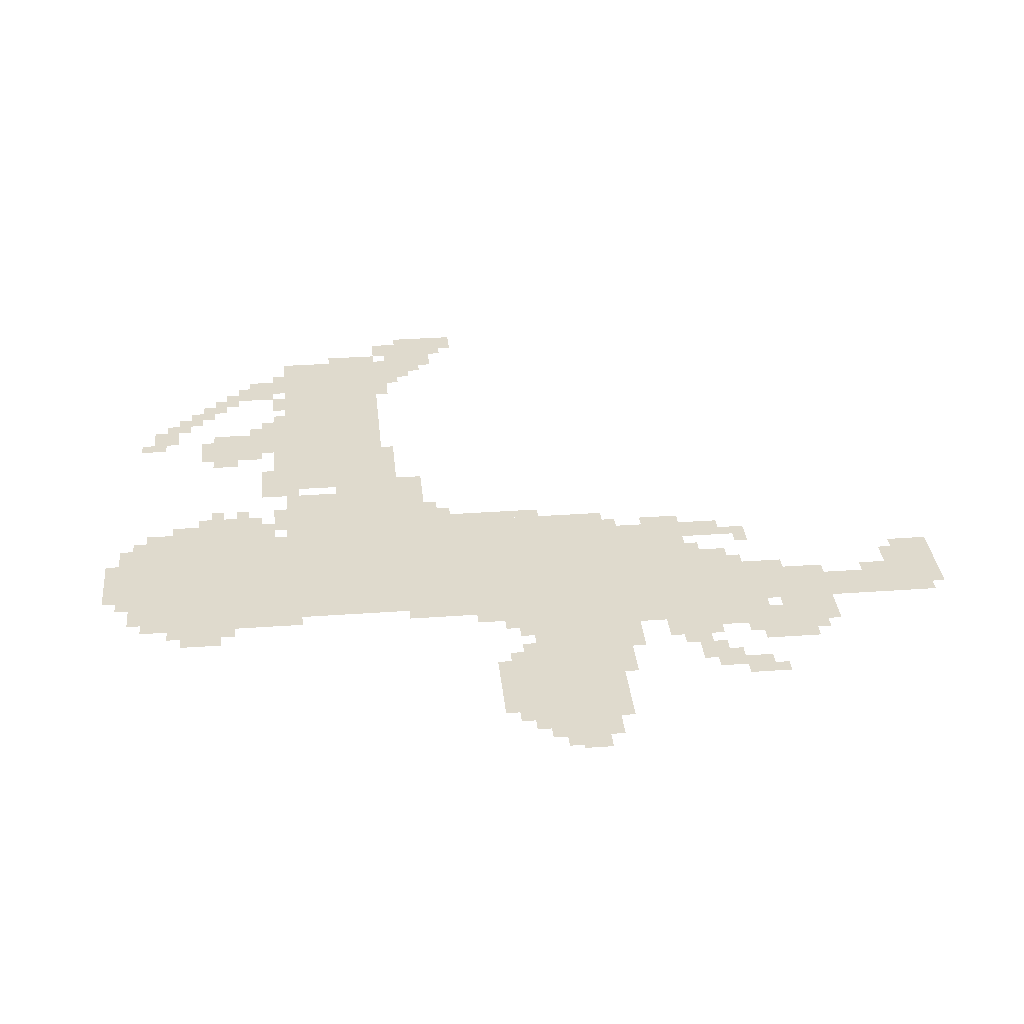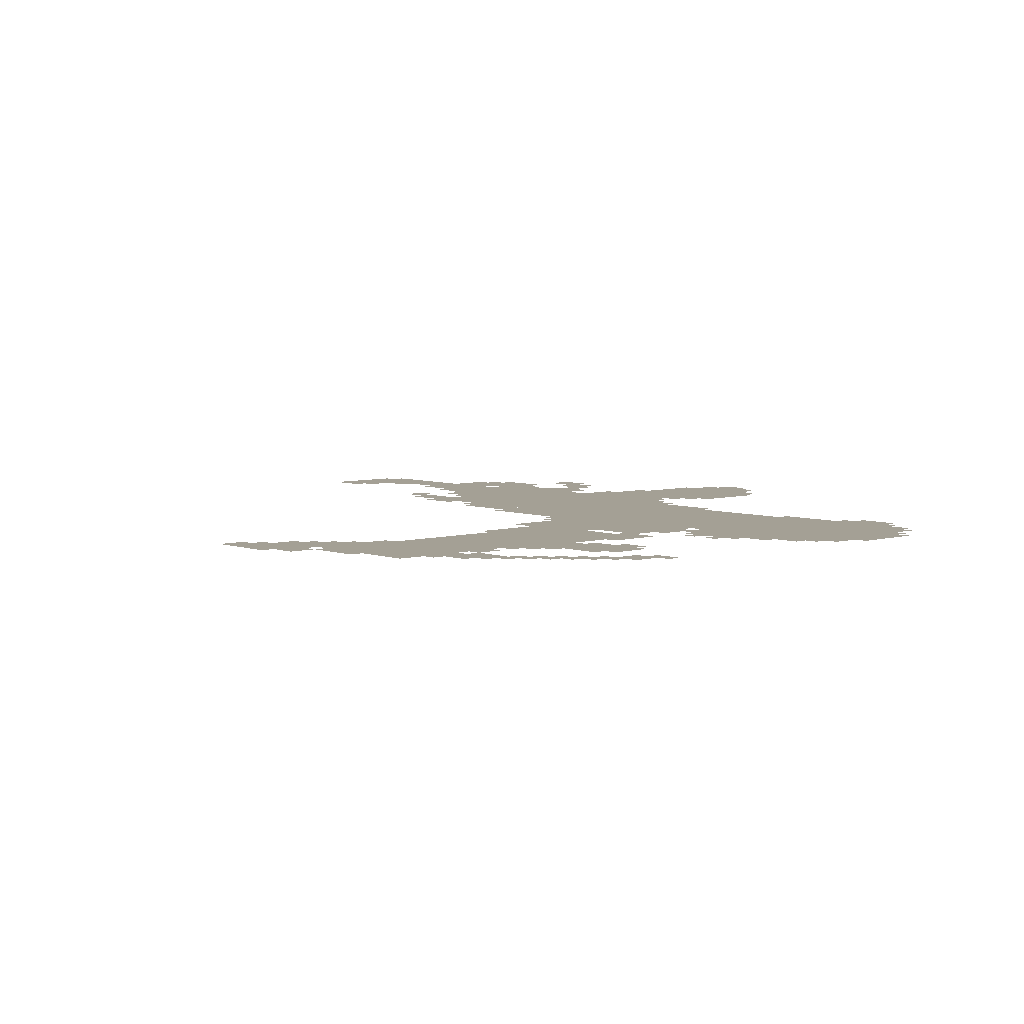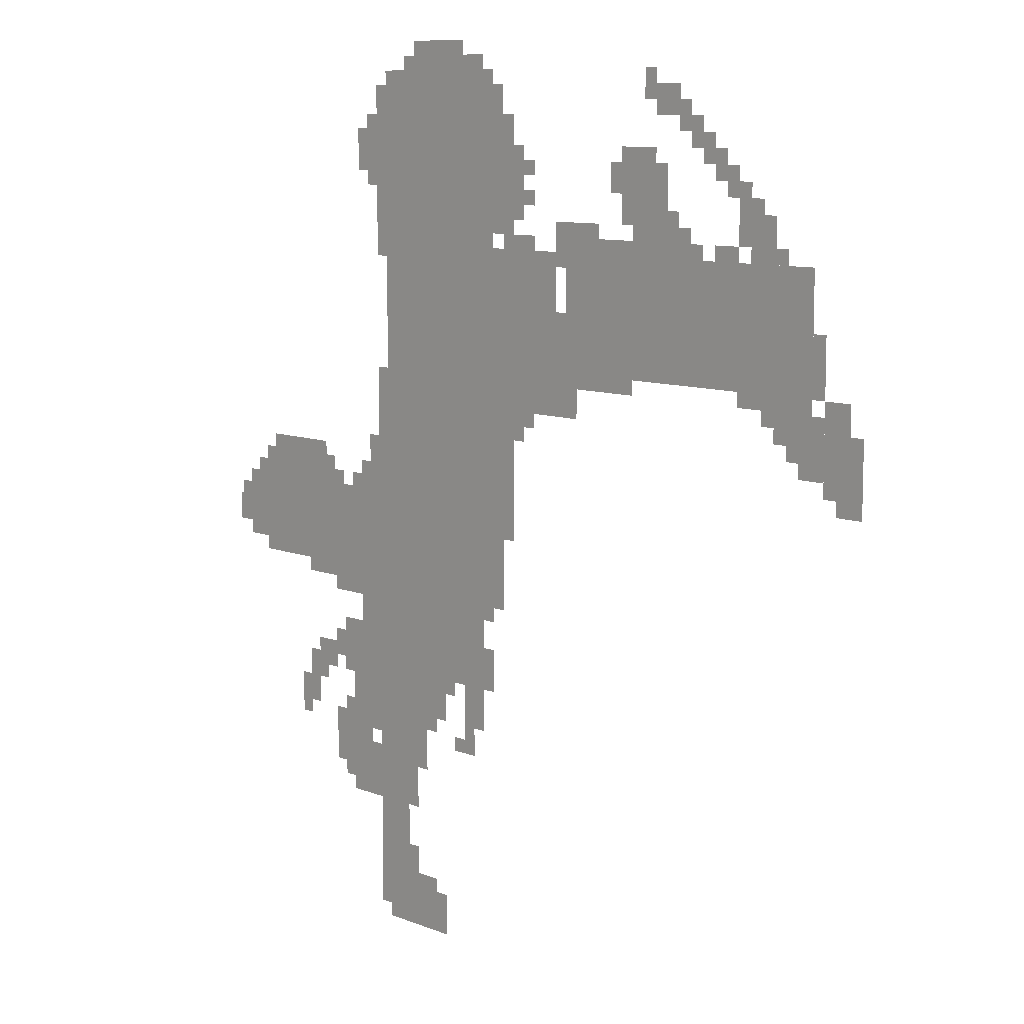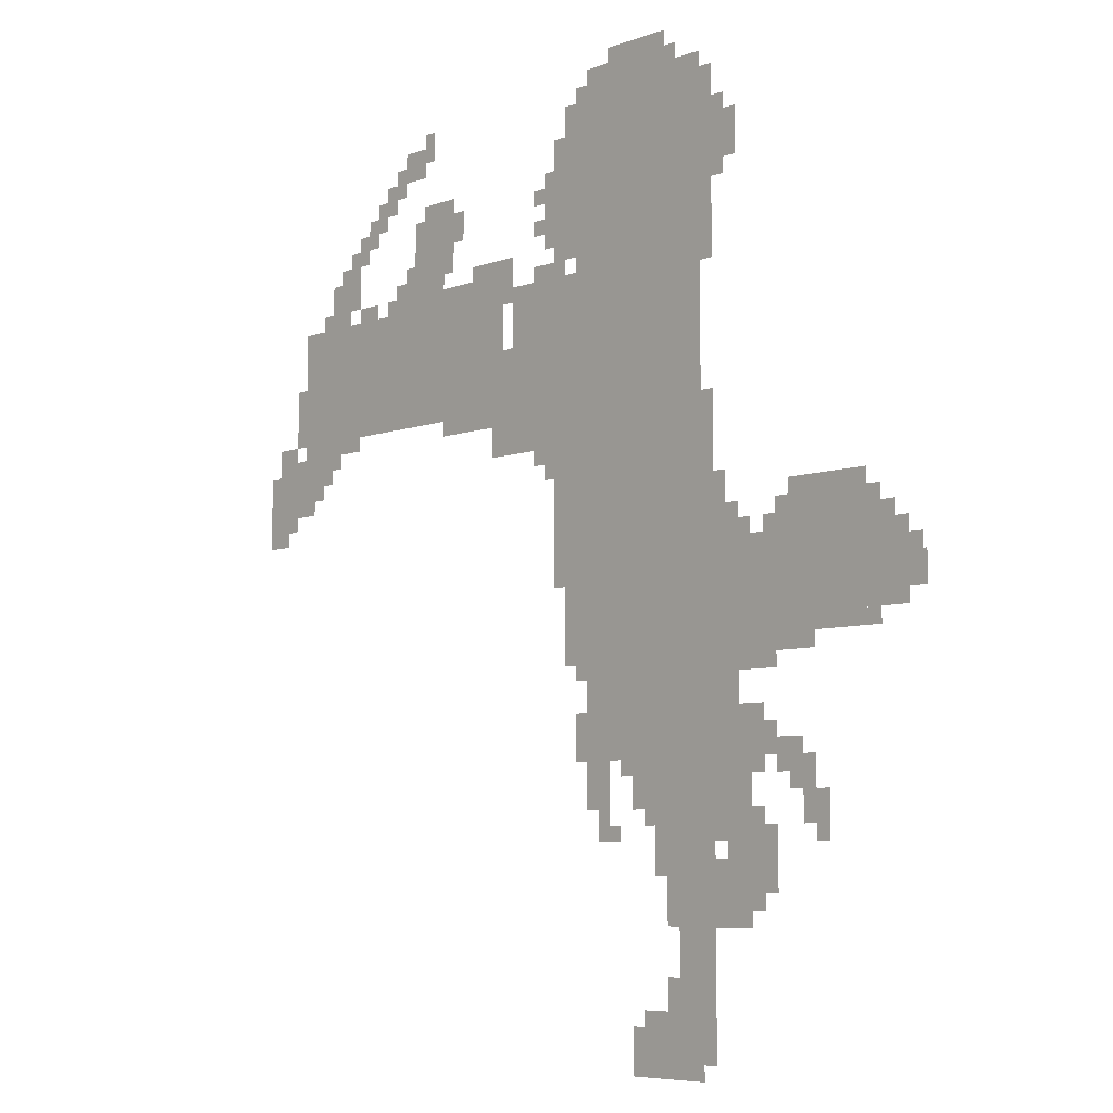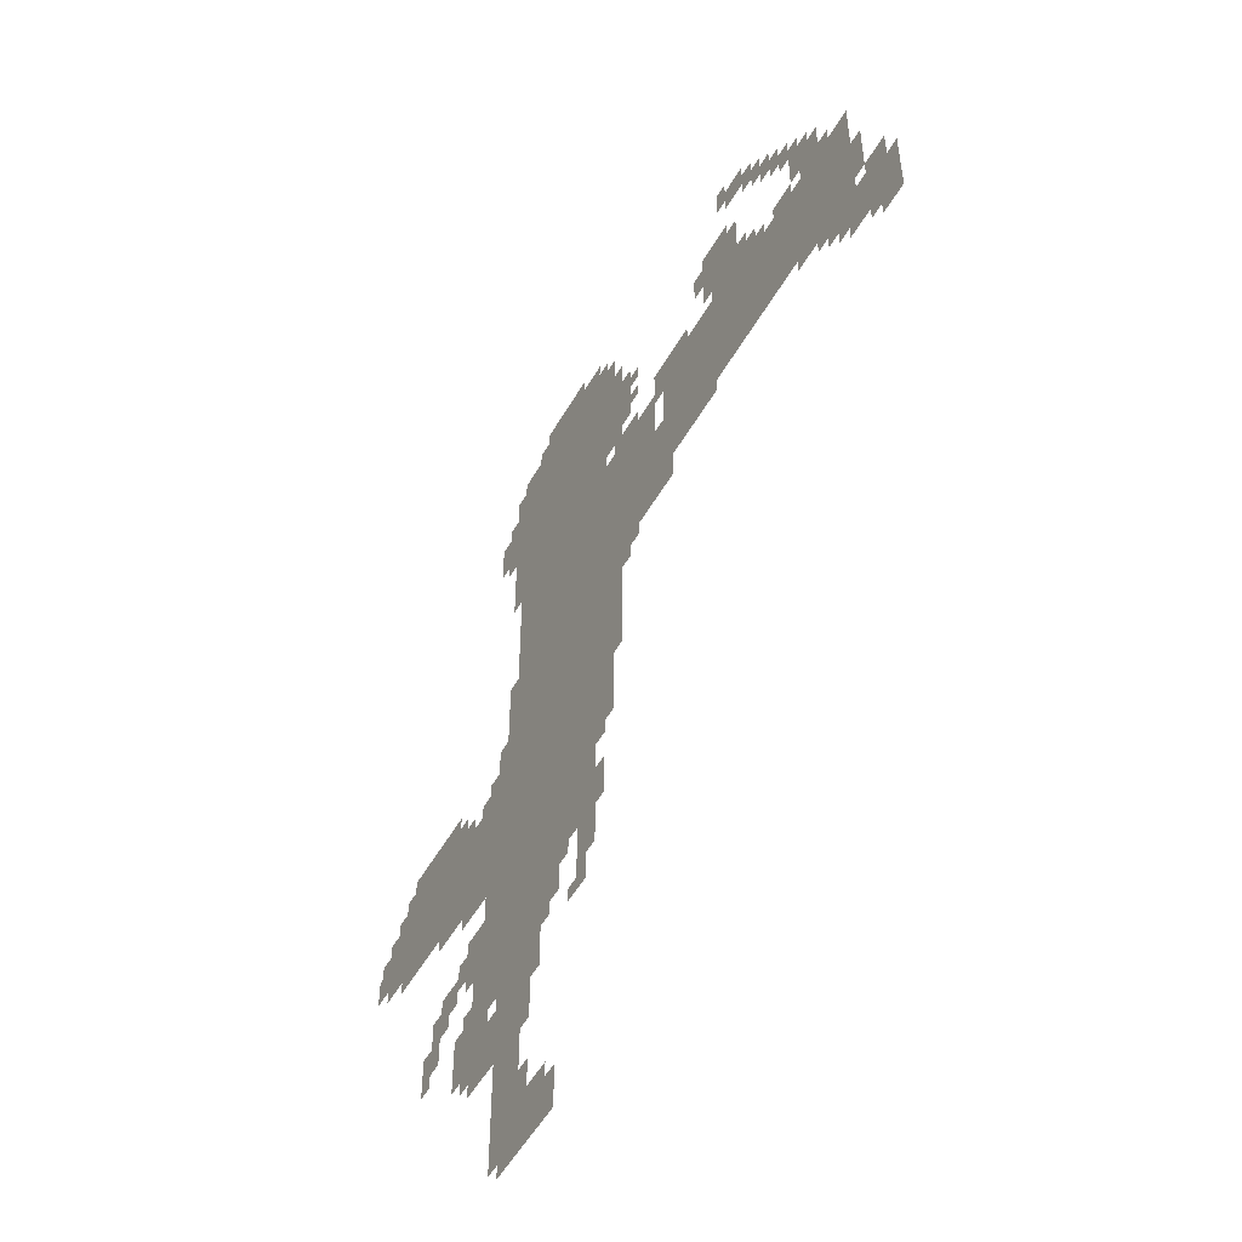
<metadata>
{"format":"obj","ext":"obj","renderer":"f3d","projection":"perspective","resolution":1024,"background":"white","views":[{"elev":32.8,"azim":-95.7,"up":"+Z"},{"elev":5.7,"azim":137.9,"up":"+Z"},{"elev":9.4,"azim":46.0,"up":"+Y"},{"elev":-6.5,"azim":-132.5,"up":"+Y"},{"elev":-53.1,"azim":60.7,"up":"+Y"}]}
</metadata>
<code>
g xuequan_rw-mesh
v -1056 1279 0
v -1056 1983 0
v -1376 1983 0
v -1376 1279 0
v -1056 607 0
v -1056 1279 0
v -1376 1279 0
v -1376 607 0
v -832 1247 0
v -832 1599 0
v -1056 1599 0
v -1056 1247 0
v -128 1343 0
v -128 1567 0
v -480 1567 0
v -480 1343 0
v -480 1343 0
v -480 1567 0
v -800 1567 0
v -800 1343 0
v -1632 863 0
v -1632 1023 0
v -1888 1023 0
v -1888 863 0
v -1376 863 0
v -1376 1023 0
v -1632 1023 0
v -1632 863 0
v -1280 287 0
v -1280 447 0
v -1408 447 0
v -1408 287 0
v -1280 447 0
v -1280 607 0
v -1408 607 0
v -1408 447 0
v -1600 1023 0
v -1600 1119 0
v -1792 1119 0
v -1792 1023 0
v -544 1663 0
v -544 1823 0
v -640 1823 0
v -640 1663 0
v -1408 639 0
v -1408 863 0
v -1472 863 0
v -1472 639 0
v -416 1567 0
v -416 1631 0
v -640 1631 0
v -640 1567 0
v -992 799 0
v -992 1023 0
v -1056 1023 0
v -1056 799 0
v -992 1023 0
v -992 1247 0
v -1056 1247 0
v -1056 1023 0
v -1312 31 0
v -1312 159 0
v -1408 159 0
v -1408 31 0
v -1216 0 0
v -1216 127 0
v -1312 127 0
v -1312 0 0
v -1312 159 0
v -1312 287 0
v -1408 287 0
v -1408 159 0
v -1408 447 0
v -1408 639 0
v -1472 639 0
v -1472 447 0
v -640 1567 0
v -640 1631 0
v -832 1631 0
v -832 1567 0
v -960 1631 0
v -960 1759 0
v -1056 1759 0
v -1056 1631 0
v -960 1759 0
v -960 1887 0
v -1056 1887 0
v -1056 1759 0
v -1184 511 0
v -1184 607 0
v -1280 607 0
v -1280 511 0
v -1504 351 0
v -1504 479 0
v -1568 479 0
v -1568 351 0
v -96 1183 0
v -96 1311 0
v -160 1311 0
v -160 1183 0
v -1408 287 0
v -1408 415 0
v -1472 415 0
v -1472 287 0
v -1472 479 0
v -1472 703 0
v -1504 703 0
v -1504 479 0
v -256 1631 0
v -256 1727 0
v -320 1727 0
v -320 1631 0
v -1056 511 0
v -1056 607 0
v -1120 607 0
v -1120 511 0
v -1408 1759 0
v -1408 1855 0
v -1472 1855 0
v -1472 1759 0
v -1472 767 0
v -1472 831 0
v -1568 831 0
v -1568 767 0
v -32 1151 0
v -32 1247 0
v -96 1247 0
v -96 1151 0
v -1472 831 0
v -1472 863 0
v -1664 863 0
v -1664 831 0
v -1472 287 0
v -1472 479 0
v -1504 479 0
v -1504 287 0
v -1376 1759 0
v -1376 1951 0
v -1408 1951 0
v -1408 1759 0
v -1376 1567 0
v -1376 1759 0
v -1408 1759 0
v -1408 1567 0
v -32 1247 0
v -32 1343 0
v -96 1343 0
v -96 1247 0
v -1120 1983 0
v -1120 2047 0
v -1216 2047 0
v -1216 1983 0
v -128 1567 0
v -128 1599 0
v -288 1599 0
v -288 1567 0
v -1664 831 0
v -1664 863 0
v -1824 863 0
v -1824 831 0
v -1376 1151 0
v -1376 1311 0
v -1408 1311 0
v -1408 1151 0
v -960 1087 0
v -960 1247 0
v -992 1247 0
v -992 1087 0
v -1568 575 0
v -1568 639 0
v -1632 639 0
v -1632 575 0
v -992 1887 0
v -992 1951 0
v -1056 1951 0
v -1056 1887 0
v -480 1887 0
v -480 1951 0
v -544 1951 0
v -544 1887 0
v -1888 895 0
v -1888 959 0
v -1931 959 0
v -1931 895 0
v -960 959 0
v -960 1087 0
v -992 1087 0
v -992 959 0
v -1376 1023 0
v -1376 1151 0
v -1408 1151 0
v -1408 1023 0
v -1376 735 0
v -1376 863 0
v -1408 863 0
v -1408 735 0
v -1376 607 0
v -1376 735 0
v -1408 735 0
v -1408 607 0
v -800 1343 0
v -800 1471 0
v -832 1471 0
v -832 1343 0
v -1216 1983 0
v -1216 2047 0
v -1280 2047 0
v -1280 1983 0
v -288 1567 0
v -288 1599 0
v -416 1599 0
v -416 1567 0
v -512 1695 0
v -512 1791 0
v -544 1791 0
v -544 1695 0
v 0 1183 0
v 0 1279 0
v -32 1279 0
v -32 1183 0
v -800 1247 0
v -800 1343 0
v -832 1343 0
v -832 1247 0
v -704 1311 0
v -704 1343 0
v -800 1343 0
v -800 1311 0
v -608 1311 0
v -608 1343 0
v -704 1343 0
v -704 1311 0
v -224 1311 0
v -224 1343 0
v -320 1343 0
v -320 1311 0
v -128 1311 0
v -128 1343 0
v -224 1343 0
v -224 1311 0
v -928 1727 0
v -928 1823 0
v -960 1823 0
v -960 1727 0
v -352 1759 0
v -352 1823 0
v -384 1823 0
v -384 1759 0
v -320 1727 0
v -320 1791 0
v -352 1791 0
v -352 1727 0
v -480 1631 0
v -480 1695 0
v -512 1695 0
v -512 1631 0
v -1664 479 0
v -1664 543 0
v -1696 543 0
v -1696 479 0
v -640 1727 0
v -640 1791 0
v -672 1791 0
v -672 1727 0
v -544 1919 0
v -544 1983 0
v -576 1983 0
v -576 1919 0
v -1056 1983 0
v -1056 2015 0
v -1120 2015 0
v -1120 1983 0
v -1184 31 0
v -1184 95 0
v -1216 95 0
v -1216 31 0
v -384 1791 0
v -384 1855 0
v -416 1855 0
v -416 1791 0
v -416 1823 0
v -416 1887 0
v -448 1887 0
v -448 1823 0
v -448 1855 0
v -448 1919 0
v -480 1919 0
v -480 1855 0
v -544 1631 0
v -544 1663 0
v -608 1663 0
v -608 1631 0
v -1536 607 0
v -1536 671 0
v -1568 671 0
v -1568 607 0
v -1792 1023 0
v -1792 1087 0
v -1824 1087 0
v -1824 1023 0
v -1088 447 0
v -1088 511 0
v -1120 511 0
v -1120 447 0
v -1312 0 0
v -1312 31 0
v -1376 31 0
v -1376 0 0
v -1280 127 0
v -1280 191 0
v -1312 191 0
v -1312 127 0
v -1568 1023 0
v -1568 1087 0
v -1600 1087 0
v -1600 1023 0
v -192 1247 0
v -192 1311 0
v -224 1311 0
v -224 1247 0
v -320 1599 0
v -320 1631 0
v -384 1631 0
v -384 1599 0
v -768 1247 0
v -768 1311 0
v -800 1311 0
v -800 1247 0
v -1440 1023 0
v -1440 1087 0
v -1472 1087 0
v -1472 1023 0
v -896 1215 0
v -896 1247 0
v -960 1247 0
v -960 1215 0
v -1024 639 0
v -1024 703 0
v -1056 703 0
v -1056 639 0
v -1504 639 0
v -1504 703 0
v -1536 703 0
v -1536 639 0
v -1408 1023 0
v -1408 1087 0
v -1440 1087 0
v -1440 1023 0
v -1408 1087 0
v -1408 1151 0
v -1440 1151 0
v -1440 1087 0
v -1632 479 0
v -1632 543 0
v -1664 543 0
v -1664 479 0
v -1632 543 0
v -1632 607 0
v -1664 607 0
v -1664 543 0
v -1504 575 0
v -1504 639 0
v -1536 639 0
v -1536 575 0
v -704 1631 0
v -704 1663 0
v -768 1663 0
v -768 1631 0
v 0 1119 0
v 0 1183 0
v -32 1183 0
v -32 1119 0
v -512 1631 0
v -512 1695 0
v -544 1695 0
v -544 1631 0
v -96 1343 0
v -96 1407 0
v -128 1407 0
v -128 1343 0
v -96 1407 0
v -96 1471 0
v -128 1471 0
v -128 1407 0
v -768 1631 0
v -768 1663 0
v -832 1663 0
v -832 1631 0
v -1248 447 0
v -1248 511 0
v -1280 511 0
v -1280 447 0
v -1568 799 0
v -1568 831 0
v -1632 831 0
v -1632 799 0
v -160 1247 0
v -160 1311 0
v -192 1311 0
v -192 1247 0
v -928 1663 0
v -928 1727 0
v -960 1727 0
v -960 1663 0
v -896 1599 0
v -896 1631 0
v -960 1631 0
v -960 1599 0
v -224 1631 0
v -224 1695 0
v -256 1695 0
v -256 1631 0
v -1248 383 0
v -1248 447 0
v -1280 447 0
v -1280 383 0
v -1824 1023 0
v -1824 1055 0
v -1856 1055 0
v -1856 1023 0
v -1536 1023 0
v -1536 1055 0
v -1568 1055 0
v -1568 1023 0
v -1888 959 0
v -1888 991 0
v -1920 991 0
v -1920 959 0
v -1472 1023 0
v -1472 1055 0
v -1504 1055 0
v -1504 1023 0
v -224 1279 0
v -224 1311 0
v -256 1311 0
v -256 1279 0
v -1024 1599 0
v -1024 1631 0
v -1056 1631 0
v -1056 1599 0
v -32 1119 0
v -32 1151 0
v -64 1151 0
v -64 1119 0
v -928 1183 0
v -928 1215 0
v -960 1215 0
v -960 1183 0
v -1504 479 0
v -1504 511 0
v -1536 511 0
v -1536 479 0
v -1120 447 0
v -1120 479 0
v -1152 479 0
v -1152 447 0
v -1600 543 0
v -1600 575 0
v -1632 575 0
v -1632 543 0
v -1216 479 0
v -1216 511 0
v -1248 511 0
v -1248 479 0
v -1152 575 0
v -1152 607 0
v -1184 607 0
v -1184 575 0
v -1024 767 0
v -1024 799 0
v -1056 799 0
v -1056 767 0
v -1440 415 0
v -1440 447 0
v -1472 447 0
v -1472 415 0
v -1504 319 0
v -1504 351 0
v -1536 351 0
v -1536 319 0
v -256 1599 0
v -256 1631 0
v -288 1631 0
v -288 1599 0
v -224 1599 0
v -224 1631 0
v -256 1631 0
v -256 1599 0
v -960 1599 0
v -960 1631 0
v -992 1631 0
v -992 1599 0
v -1280 1983 0
v -1280 2015 0
v -1312 2015 0
v -1312 1983 0
v -1024 607 0
v -1024 639 0
v -1056 639 0
v -1056 607 0
v -1664 447 0
v -1664 479 0
v -1696 479 0
v -1696 447 0
v -1632 799 0
v -1632 831 0
v -1664 831 0
v -1664 799 0
v -160 1215 0
v -160 1247 0
v -192 1247 0
v -192 1215 0
v -1184 0 0
v -1184 31 0
v -1216 31 0
v -1216 0 0
v -896 1695 0
v -896 1727 0
v -928 1727 0
v -928 1695 0
v -1408 1727 0
v -1408 1759 0
v -1440 1759 0
v -1440 1727 0
v -192 1599 0
v -192 1631 0
v -224 1631 0
v -224 1599 0
v -448 1631 0
v -448 1663 0
v -480 1663 0
v -480 1631 0
v -1408 1855 0
v -1408 1887 0
v -1440 1887 0
v -1440 1855 0
v -1024 1951 0
v -1024 1983 0
v -1056 1983 0
v -1056 1951 0
v -288 1727 0
v -288 1759 0
v -320 1759 0
v -320 1727 0
v -896 1759 0
v -896 1791 0
v -928 1791 0
v -928 1759 0
g xuequan_rw-mesh_0
f 3 2 1
f 1 4 3
f 7 6 5
f 5 8 7
f 11 10 9
f 9 12 11
f 15 14 13
f 13 16 15
f 19 18 17
f 17 20 19
f 23 22 21
f 21 24 23
f 27 26 25
f 25 28 27
f 31 30 29
f 29 32 31
f 35 34 33
f 33 36 35
f 39 38 37
f 37 40 39
f 43 42 41
f 41 44 43
f 47 46 45
f 45 48 47
f 51 50 49
f 49 52 51
f 55 54 53
f 53 56 55
f 59 58 57
f 57 60 59
f 63 62 61
f 61 64 63
f 67 66 65
f 65 68 67
f 71 70 69
f 69 72 71
f 75 74 73
f 73 76 75
f 79 78 77
f 77 80 79
f 83 82 81
f 81 84 83
f 87 86 85
f 85 88 87
f 91 90 89
f 89 92 91
f 95 94 93
f 93 96 95
f 99 98 97
f 97 100 99
f 103 102 101
f 101 104 103
f 107 106 105
f 105 108 107
f 111 110 109
f 109 112 111
f 115 114 113
f 113 116 115
f 119 118 117
f 117 120 119
f 123 122 121
f 121 124 123
f 127 126 125
f 125 128 127
f 131 130 129
f 129 132 131
f 135 134 133
f 133 136 135
f 139 138 137
f 137 140 139
f 143 142 141
f 141 144 143
f 147 146 145
f 145 148 147
f 151 150 149
f 149 152 151
f 155 154 153
f 153 156 155
f 159 158 157
f 157 160 159
f 163 162 161
f 161 164 163
f 167 166 165
f 165 168 167
f 171 170 169
f 169 172 171
f 175 174 173
f 173 176 175
f 179 178 177
f 177 180 179
f 183 182 181
f 181 184 183
f 187 186 185
f 185 188 187
f 191 190 189
f 189 192 191
f 195 194 193
f 193 196 195
f 199 198 197
f 197 200 199
f 203 202 201
f 201 204 203
f 207 206 205
f 205 208 207
f 211 210 209
f 209 212 211
f 215 214 213
f 213 216 215
f 219 218 217
f 217 220 219
f 223 222 221
f 221 224 223
f 227 226 225
f 225 228 227
f 231 230 229
f 229 232 231
f 235 234 233
f 233 236 235
f 239 238 237
f 237 240 239
f 243 242 241
f 241 244 243
f 247 246 245
f 245 248 247
f 251 250 249
f 249 252 251
f 255 254 253
f 253 256 255
f 259 258 257
f 257 260 259
f 263 262 261
f 261 264 263
f 267 266 265
f 265 268 267
f 271 270 269
f 269 272 271
f 275 274 273
f 273 276 275
f 279 278 277
f 277 280 279
f 283 282 281
f 281 284 283
f 287 286 285
f 285 288 287
f 291 290 289
f 289 292 291
f 295 294 293
f 293 296 295
f 299 298 297
f 297 300 299
f 303 302 301
f 301 304 303
f 307 306 305
f 305 308 307
f 311 310 309
f 309 312 311
f 315 314 313
f 313 316 315
f 319 318 317
f 317 320 319
f 323 322 321
f 321 324 323
f 327 326 325
f 325 328 327
f 331 330 329
f 329 332 331
f 335 334 333
f 333 336 335
f 339 338 337
f 337 340 339
f 343 342 341
f 341 344 343
f 347 346 345
f 345 348 347
f 351 350 349
f 349 352 351
f 355 354 353
f 353 356 355
f 359 358 357
f 357 360 359
f 363 362 361
f 361 364 363
f 367 366 365
f 365 368 367
f 371 370 369
f 369 372 371
f 375 374 373
f 373 376 375
f 379 378 377
f 377 380 379
f 383 382 381
f 381 384 383
f 387 386 385
f 385 388 387
f 391 390 389
f 389 392 391
f 395 394 393
f 393 396 395
f 399 398 397
f 397 400 399
f 403 402 401
f 401 404 403
f 407 406 405
f 405 408 407
f 411 410 409
f 409 412 411
f 415 414 413
f 413 416 415
f 419 418 417
f 417 420 419
f 423 422 421
f 421 424 423
f 427 426 425
f 425 428 427
f 431 430 429
f 429 432 431
f 435 434 433
f 433 436 435
f 439 438 437
f 437 440 439
f 443 442 441
f 441 444 443
f 447 446 445
f 445 448 447
f 451 450 449
f 449 452 451
f 455 454 453
f 453 456 455
f 459 458 457
f 457 460 459
f 463 462 461
f 461 464 463
f 467 466 465
f 465 468 467
f 471 470 469
f 469 472 471
f 475 474 473
f 473 476 475
f 479 478 477
f 477 480 479
f 483 482 481
f 481 484 483
f 487 486 485
f 485 488 487
f 491 490 489
f 489 492 491
f 495 494 493
f 493 496 495
f 499 498 497
f 497 500 499
f 503 502 501
f 501 504 503
f 507 506 505
f 505 508 507
f 511 510 509
f 509 512 511
f 515 514 513
f 513 516 515
f 519 518 517
f 517 520 519
f 523 522 521
f 521 524 523
f 527 526 525
f 525 528 527
f 531 530 529
f 529 532 531
f 535 534 533
f 533 536 535
f 539 538 537
f 537 540 539
f 543 542 541
f 541 544 543
f 547 546 545
f 545 548 547

</code>
